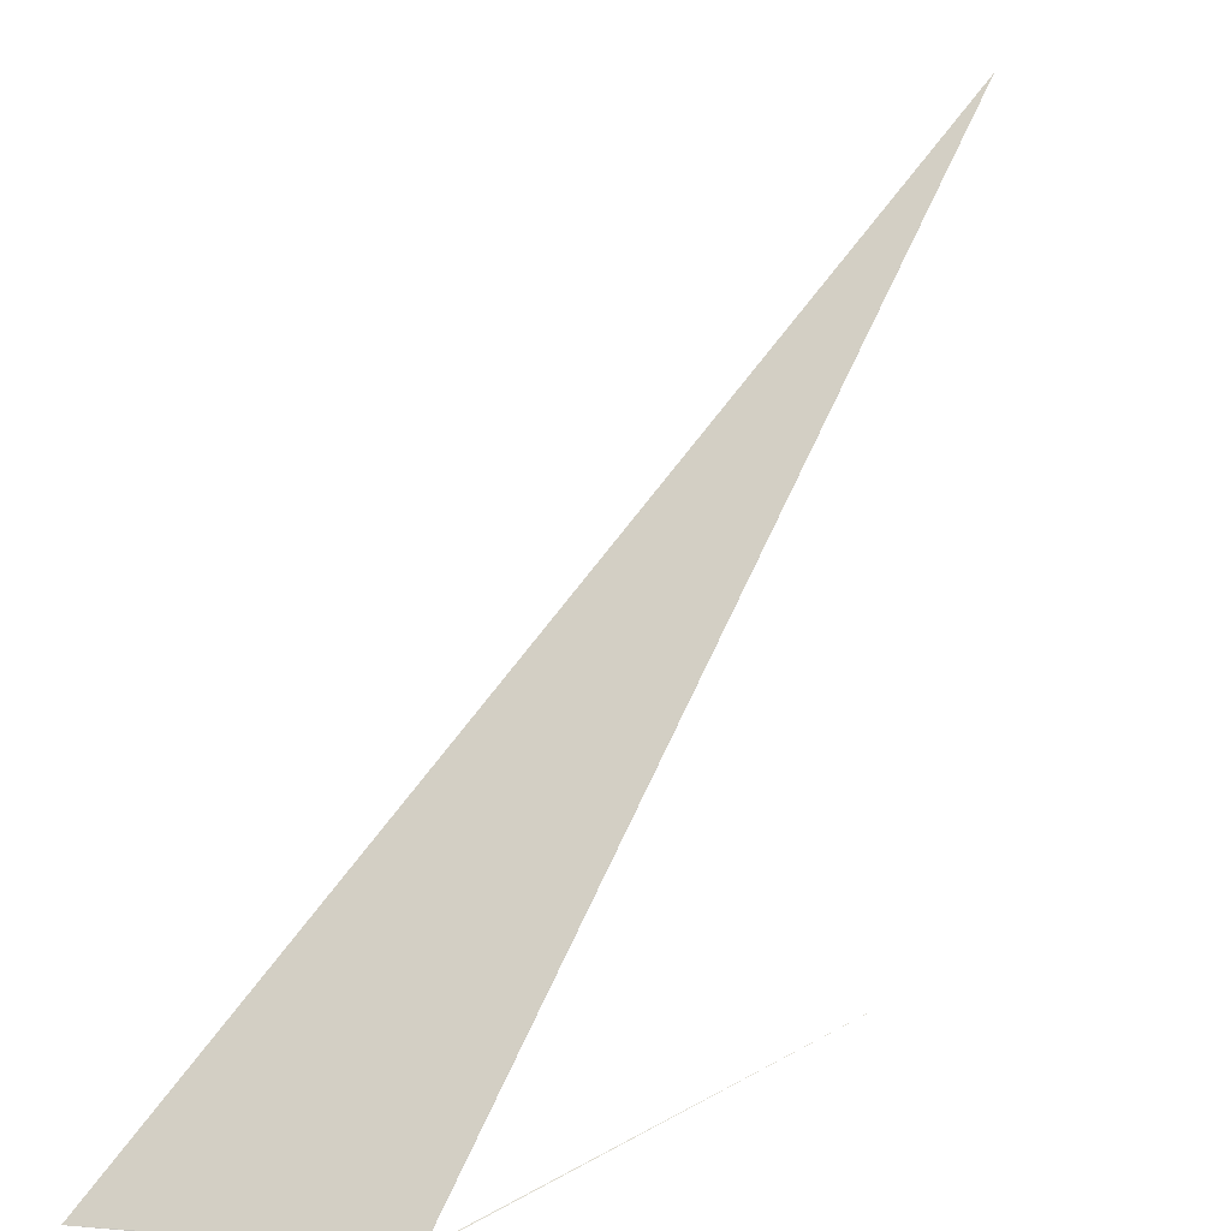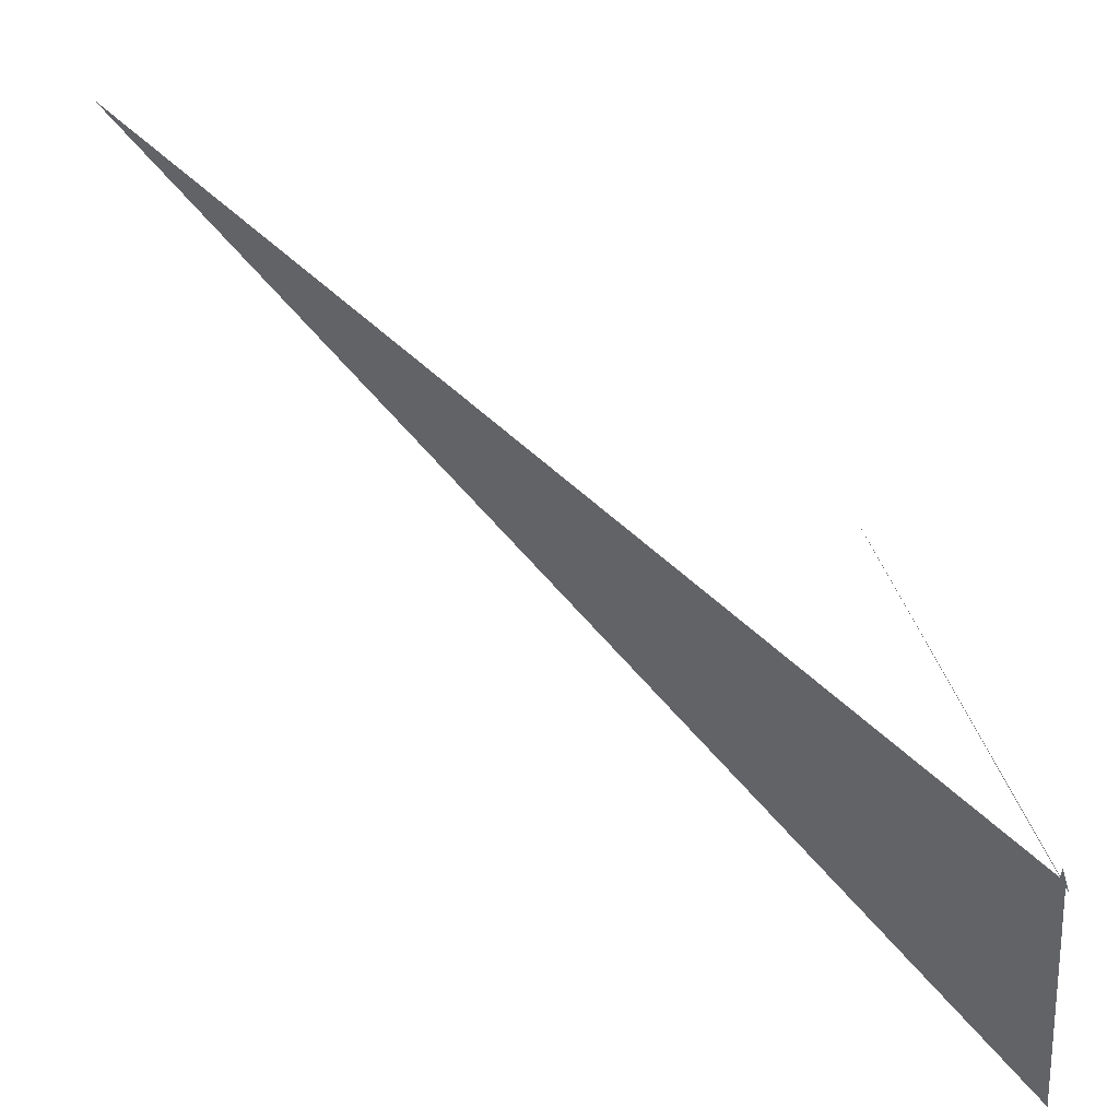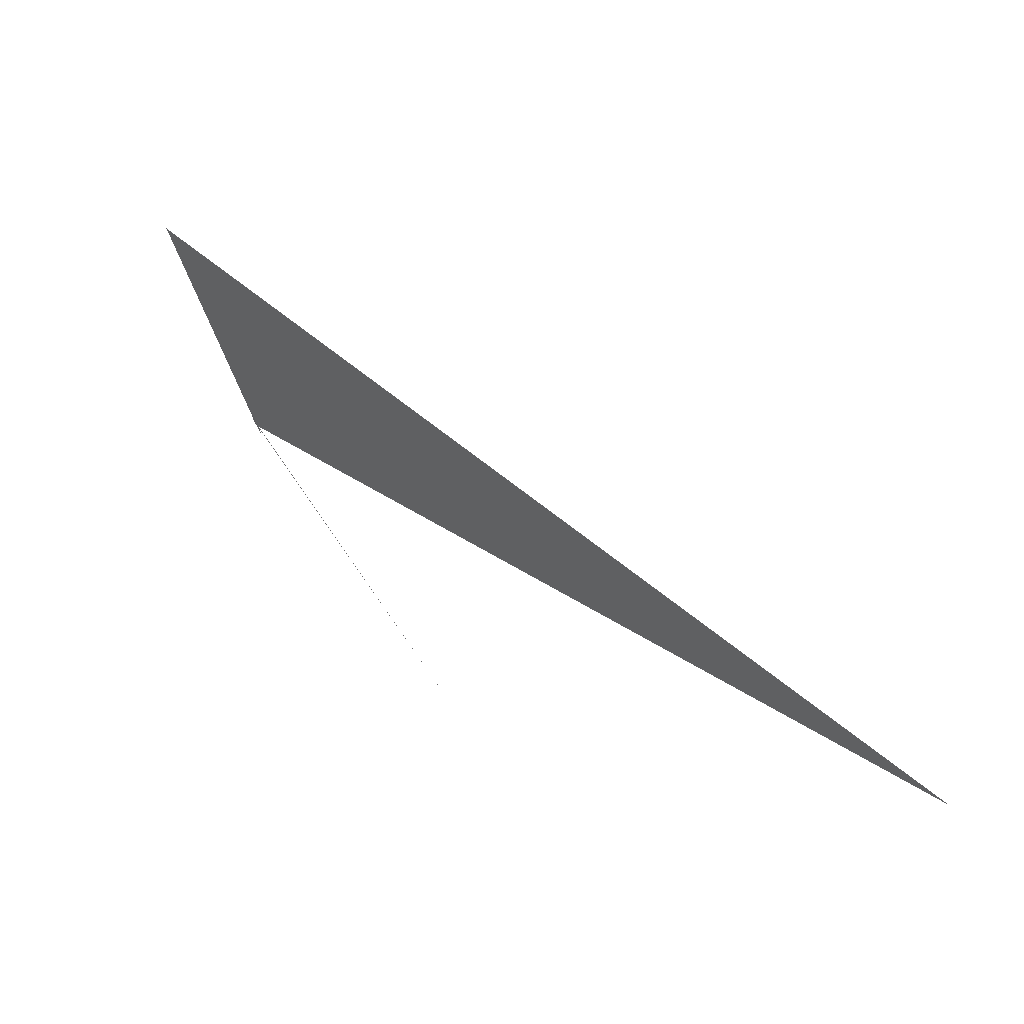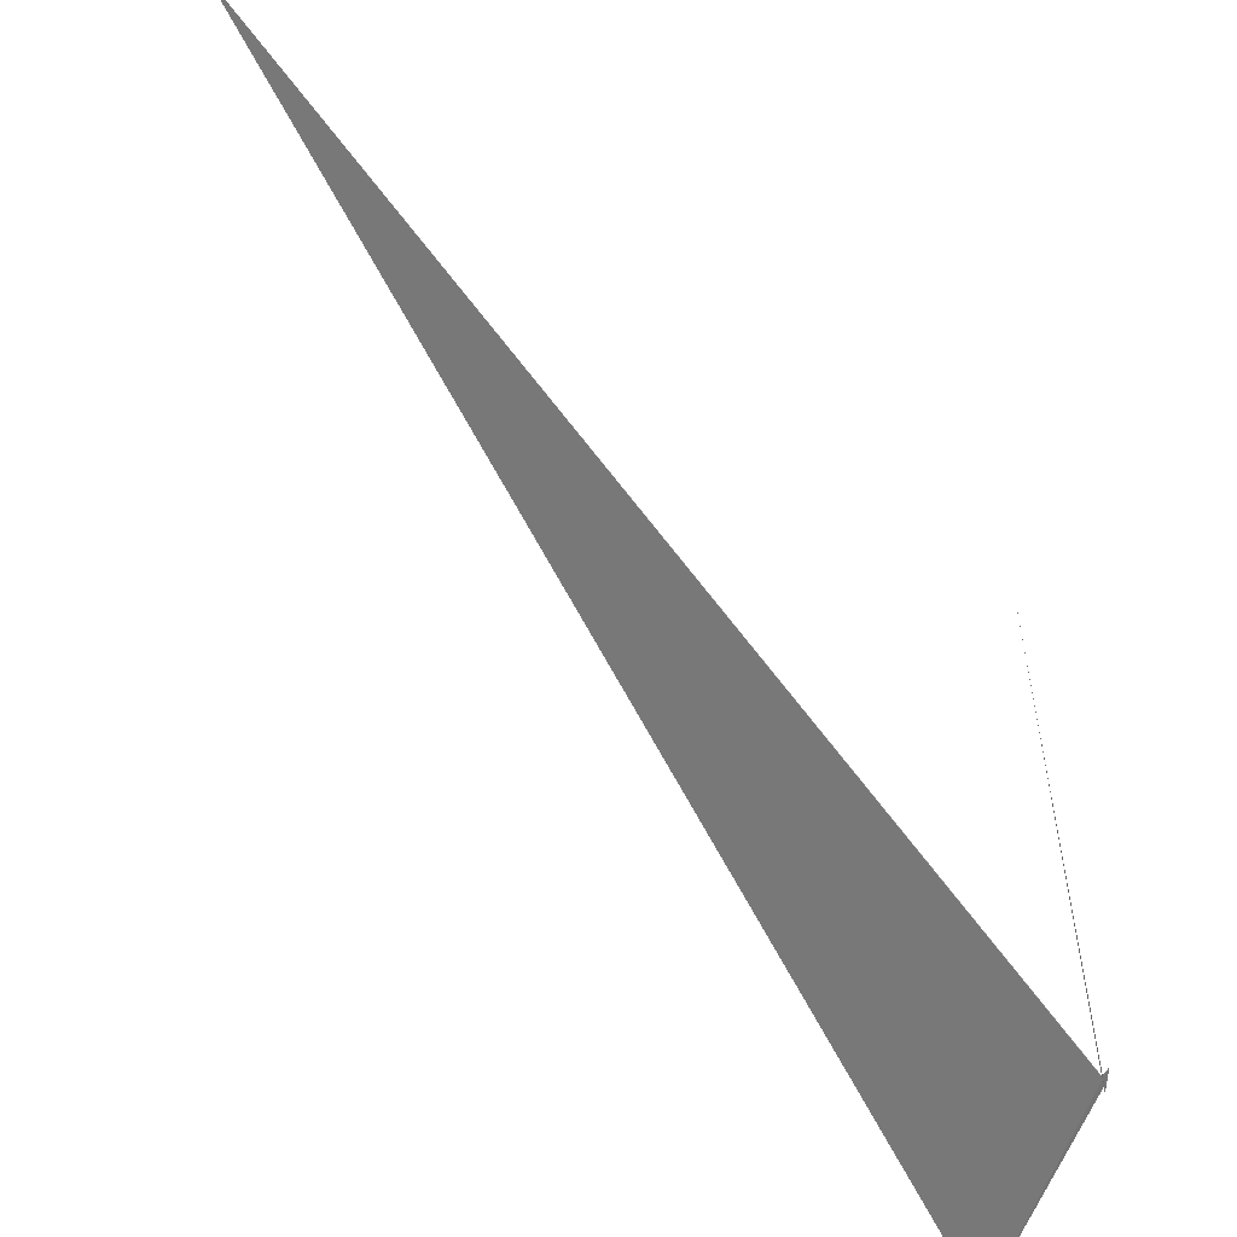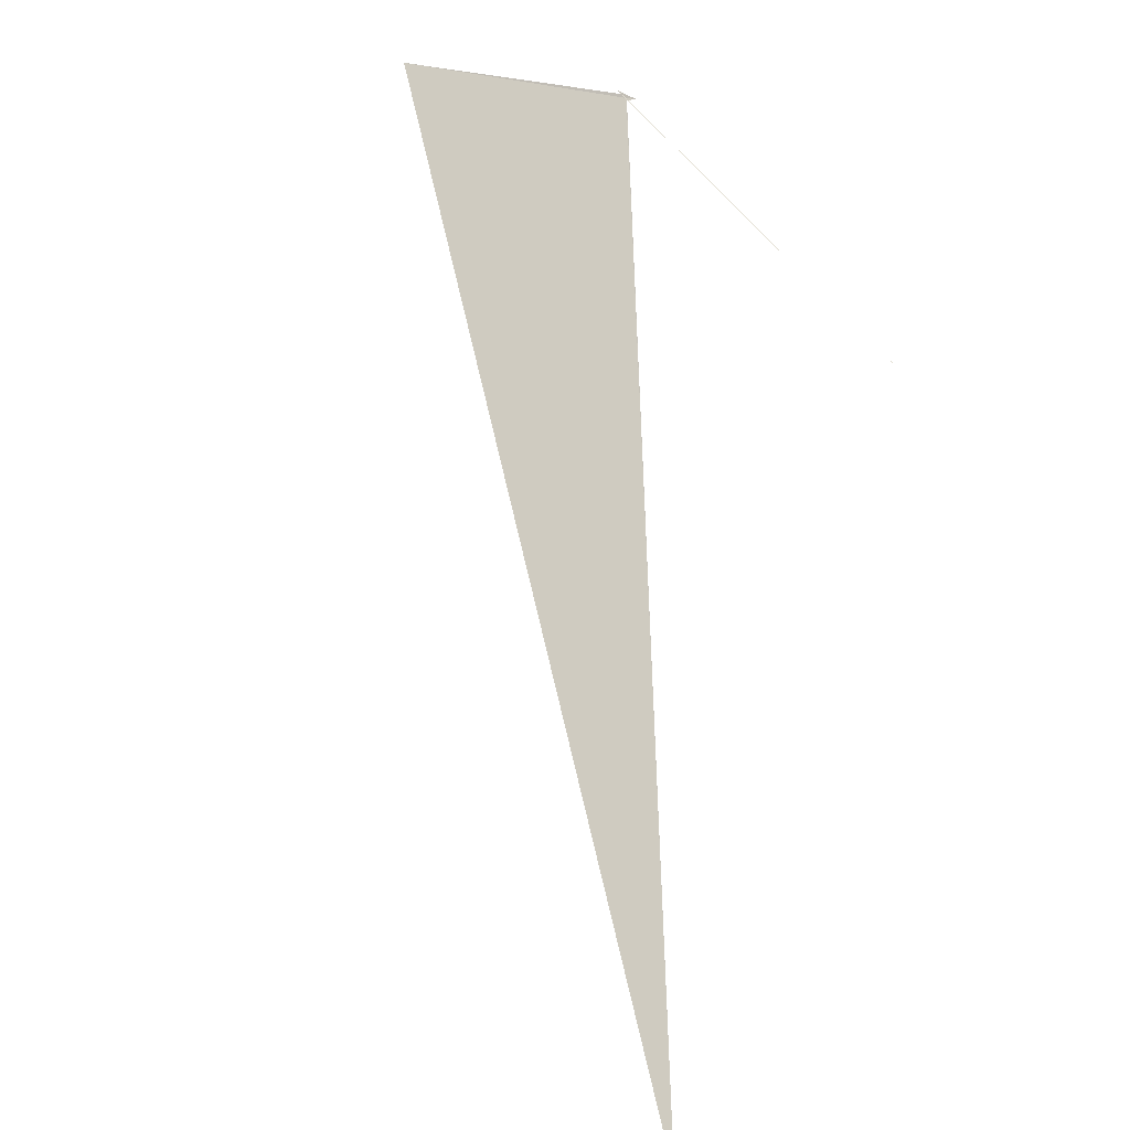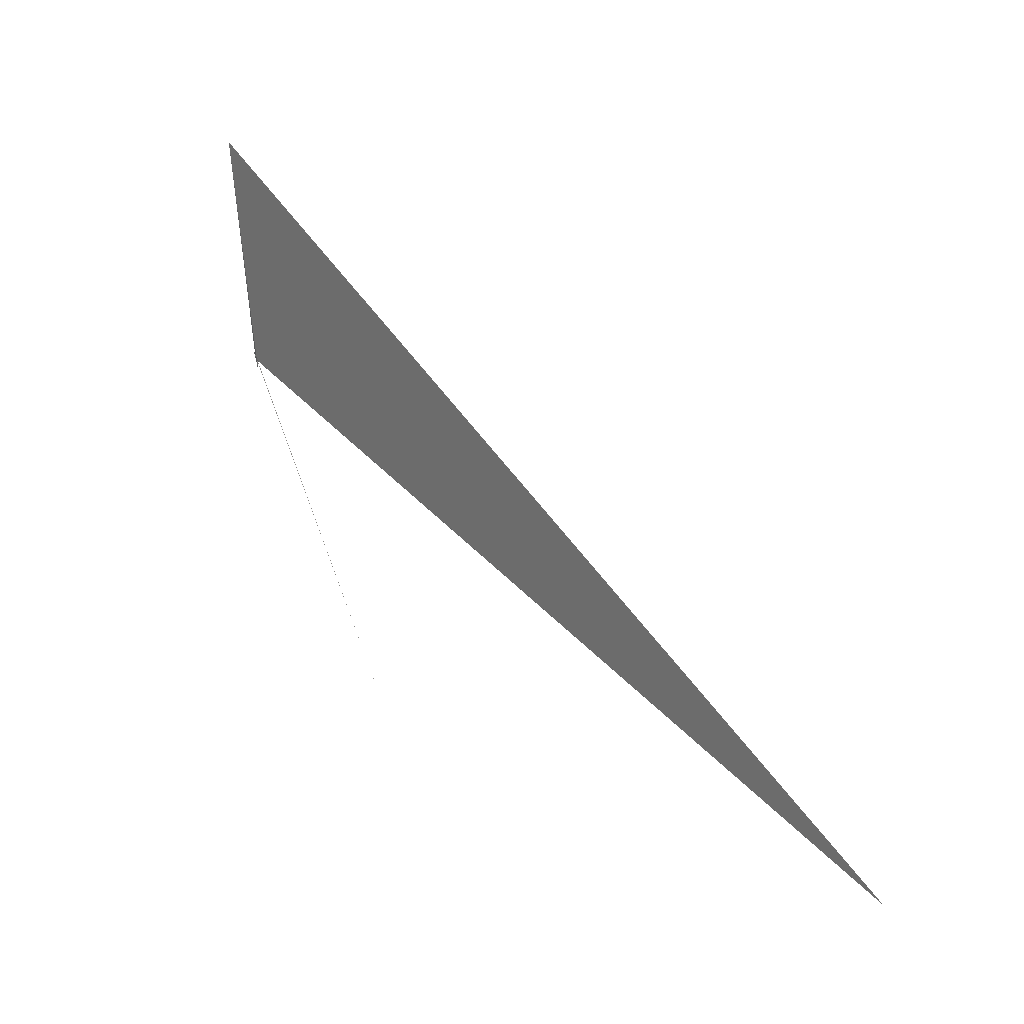
<metadata>
{"format":"obj","ext":"obj","renderer":"f3d","projection":"perspective","resolution":1024,"background":"white","views":[{"elev":-65.7,"azim":163.2,"up":"+Y"},{"elev":-42.7,"azim":-90.6,"up":"+Y"},{"elev":-69.1,"azim":102.3,"up":"+Z"},{"elev":-42.0,"azim":-110.4,"up":"+Y"},{"elev":19.4,"azim":-163.2,"up":"+Z"},{"elev":-70.5,"azim":85.2,"up":"+Z"}]}
</metadata>
<code>
v 0.9897 136.6 -21.17
v -2.646 147 -33.68
v 4.97 135.9 -20.88
v 0.8057 136.7 -21.18
v 0.9697 136.7 -21.2
v 1.076 136.6 -21.12
v 1.162 136.5 -21.07
v -3.886 139.3 -24.46
v 0.9797 136.6 -21.18
f 1 3 2
f 1 4 5
f 1 6 3
f 1 7 4
f 1 5 8
f 1 2 9
f 1 9 6
f 1 7 8

</code>
